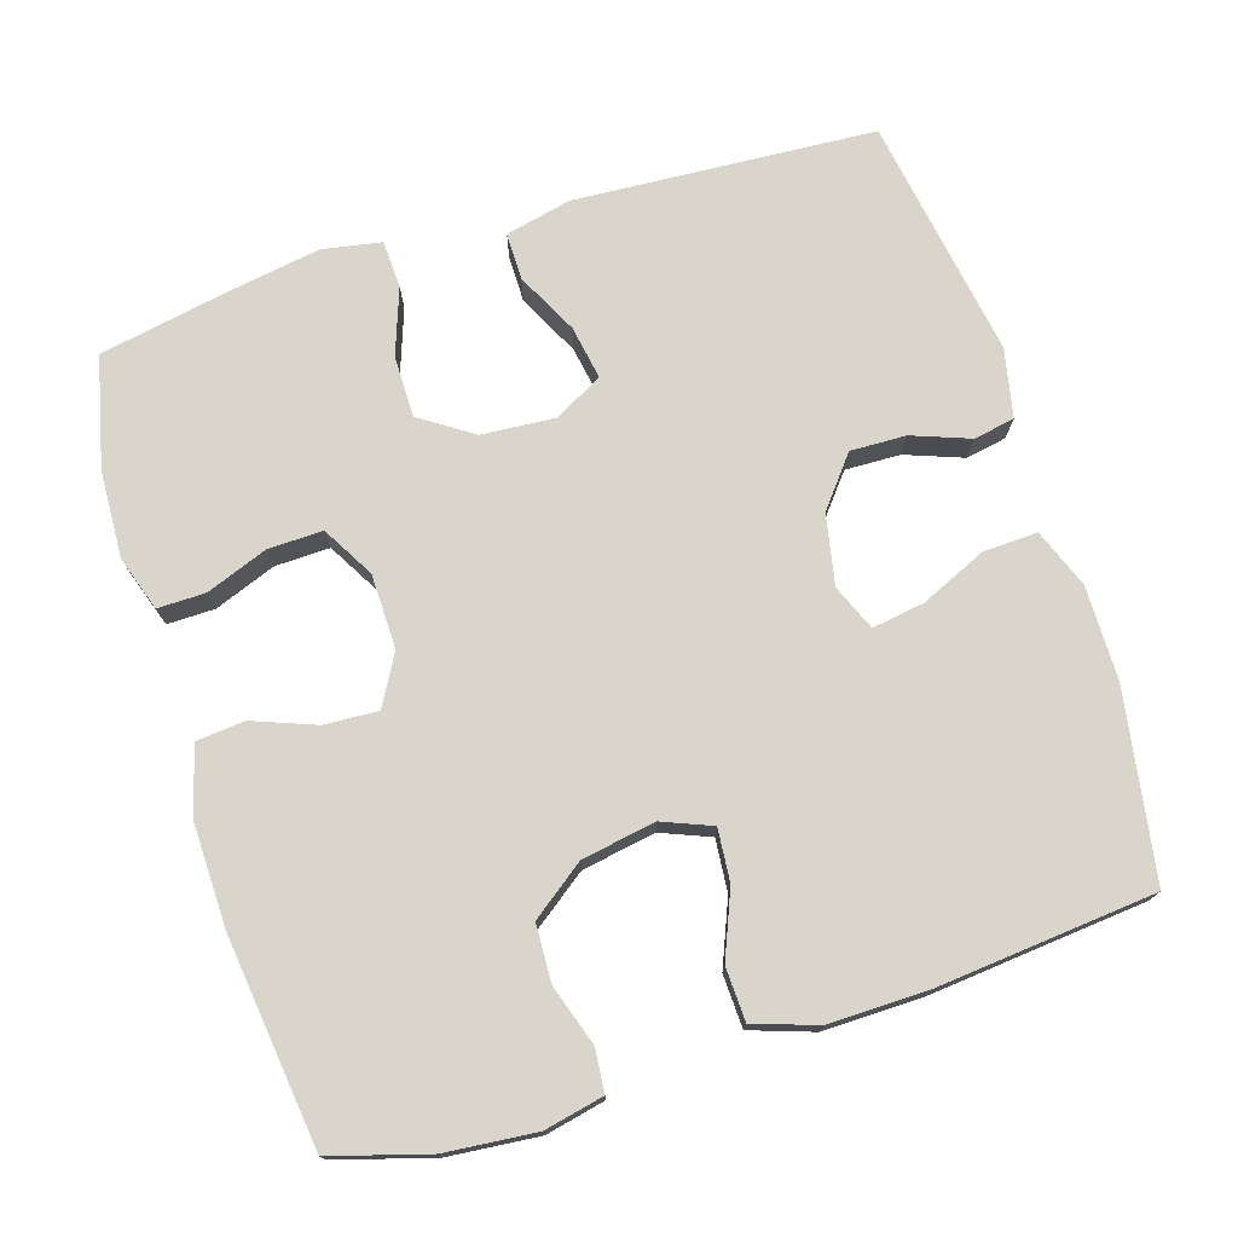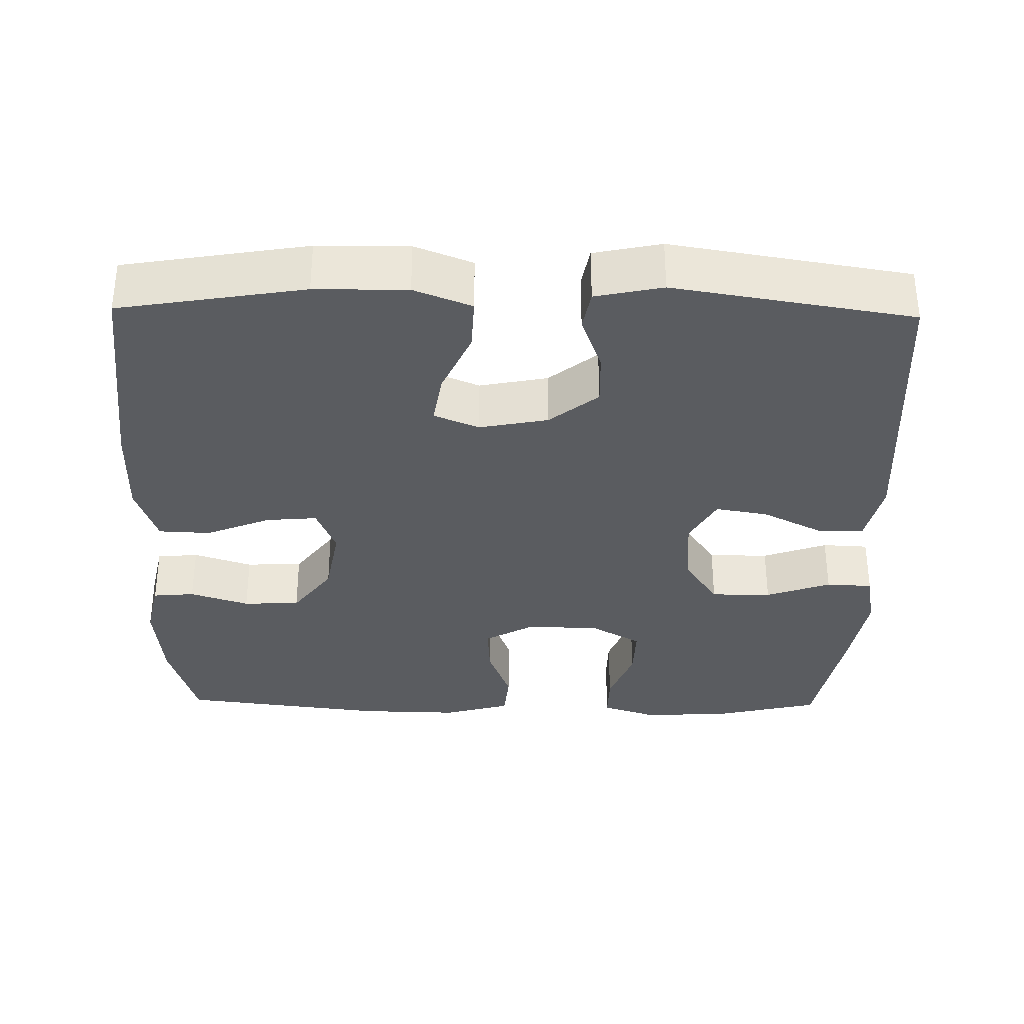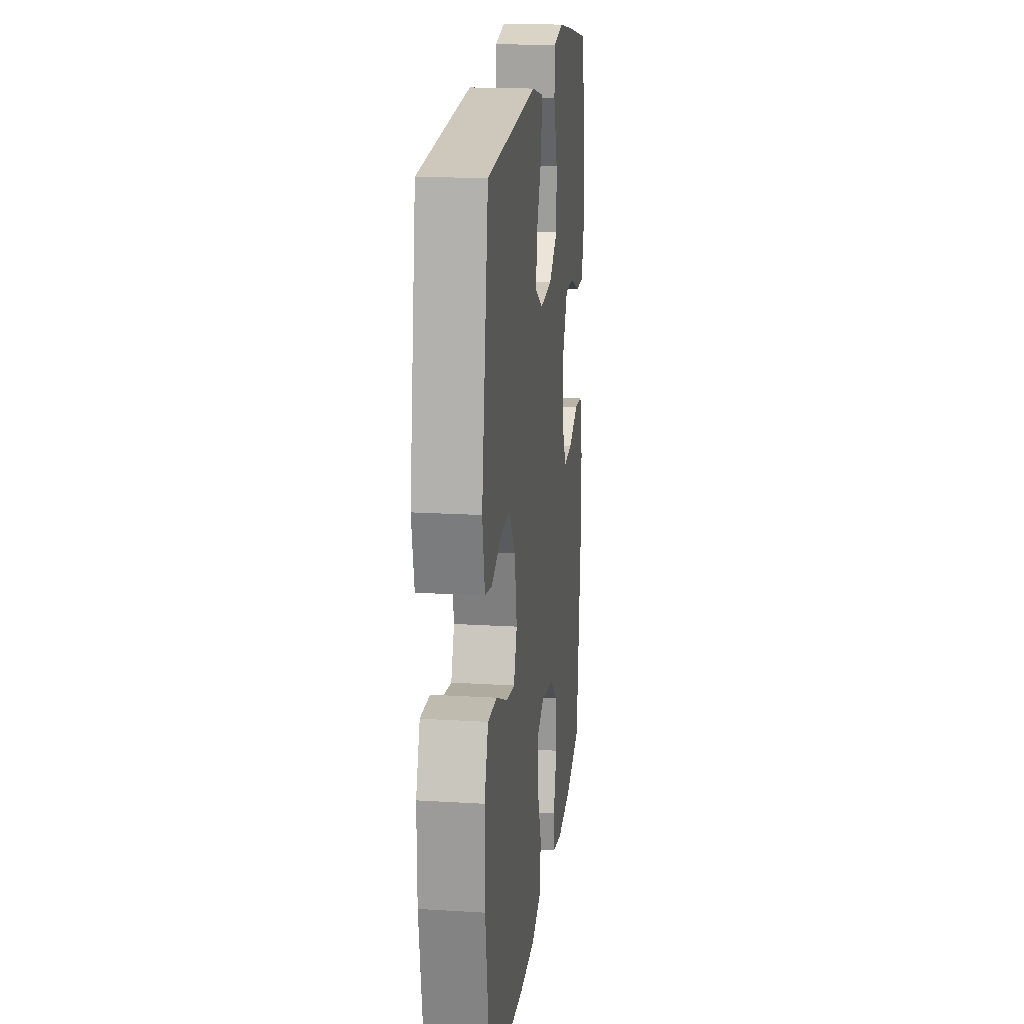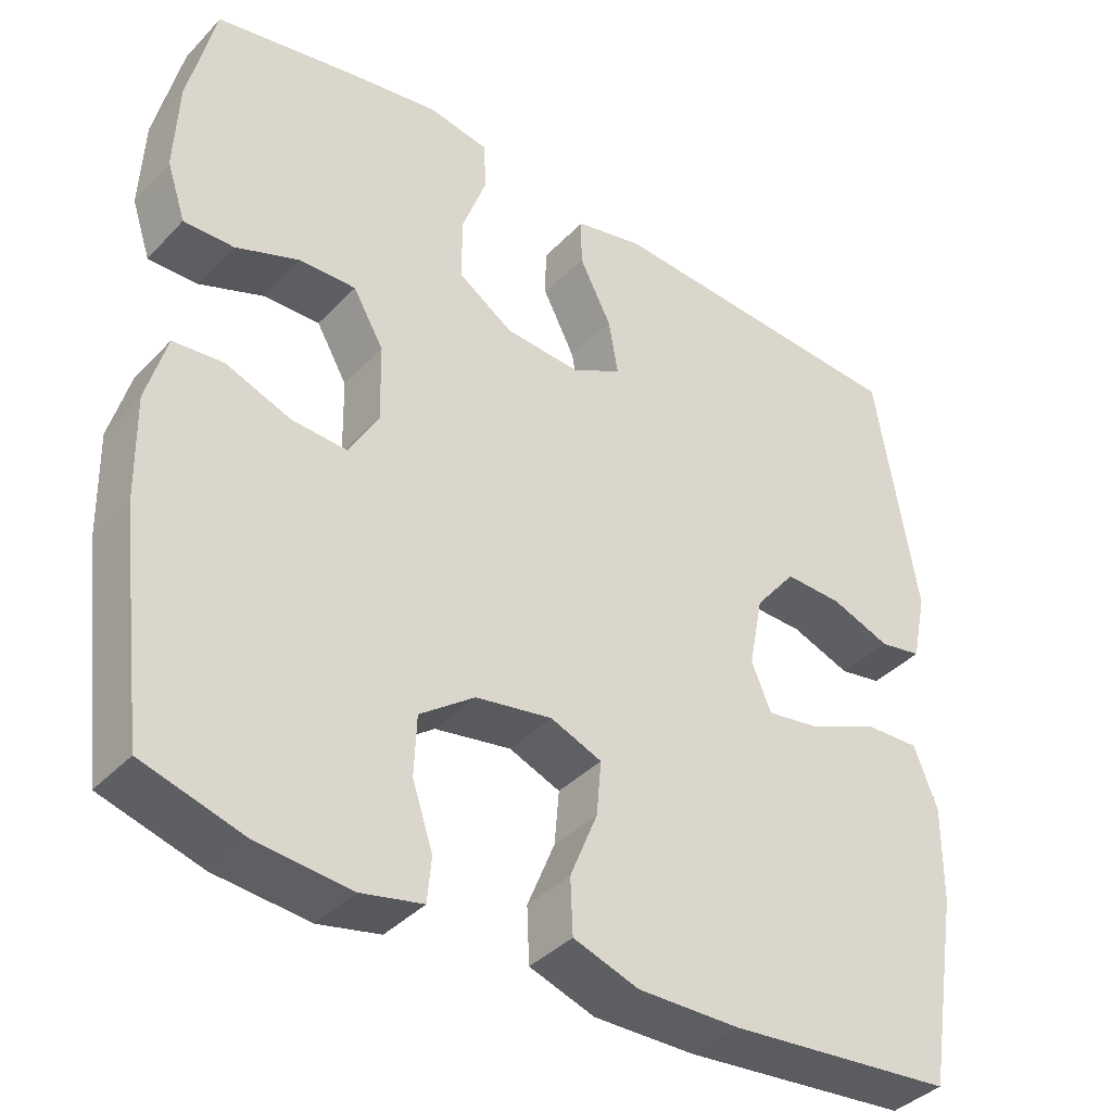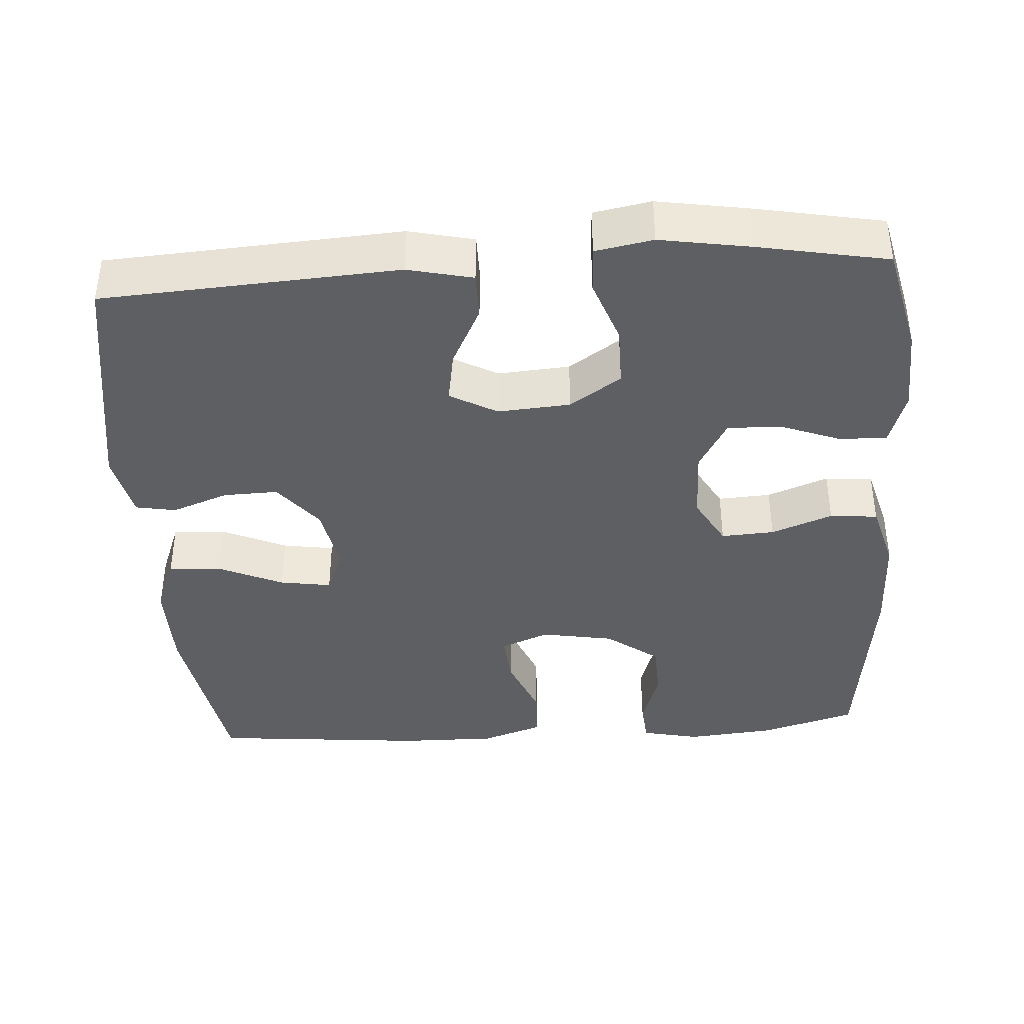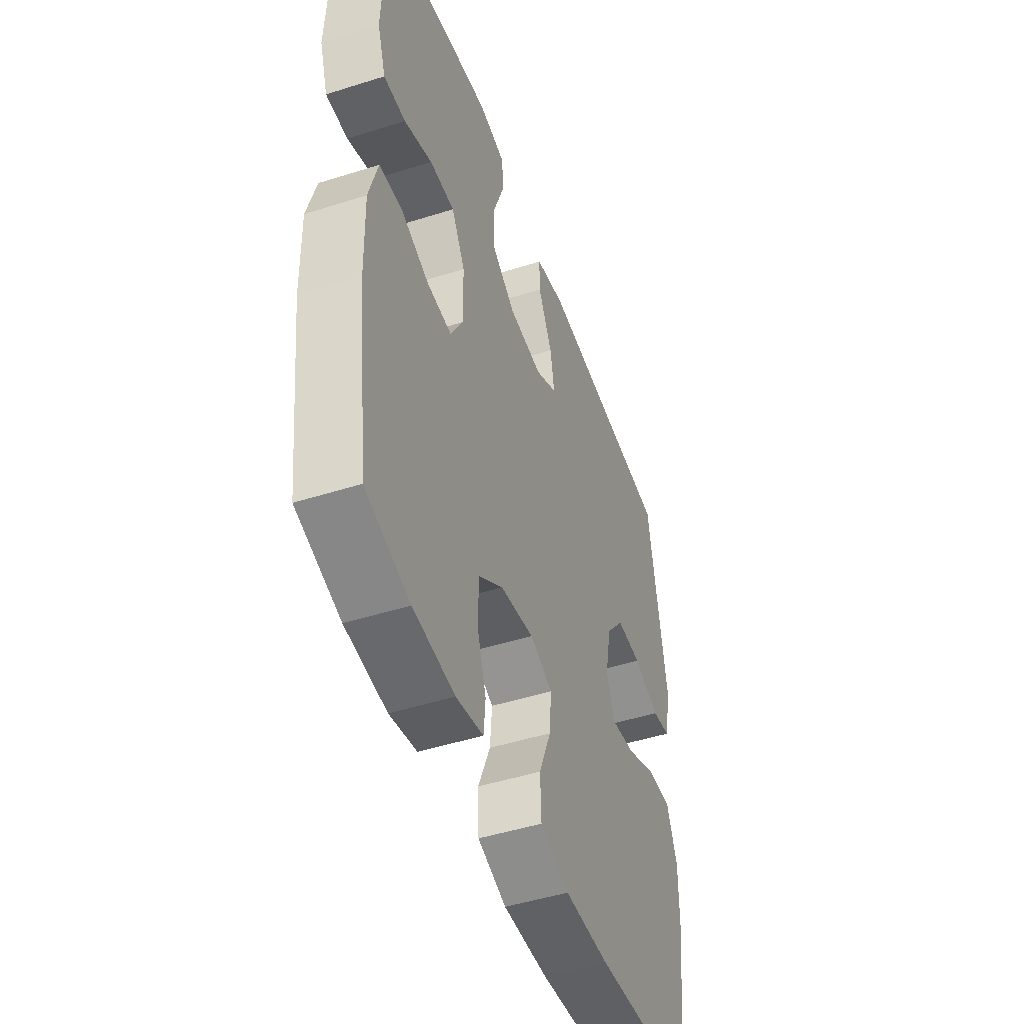
<metadata>
{"format":"obj","ext":"obj","renderer":"f3d","projection":"perspective","resolution":1024,"background":"white","views":[{"elev":74.5,"azim":162.7,"up":"+Y"},{"elev":-33.9,"azim":-91.0,"up":"+Y"},{"elev":18.4,"azim":-83.3,"up":"+Z"},{"elev":-38.9,"azim":141.8,"up":"+Z"},{"elev":-39.7,"azim":3.9,"up":"+Y"},{"elev":-47.9,"azim":109.6,"up":"+Z"}]}
</metadata>
<code>
v 0.5 0.07 0.5
v 0.534 0.07 0.355
v 0.539 0.07 0.24
v 0.515 0.07 0.168
v 0.452 0.07 0.169
v 0.371 0.07 0.2
v 0.299 0.07 0.202
v 0.26 0.07 0.134
v 0.258 0.07 0.036
v 0.295 0.07 -0.03
v 0.366 0.07 -0.026
v 0.448 0.07 0.005
v 0.512 0.07 -0.001
v 0.537 0.07 -0.091
v 0.534 0.07 -0.226
v 0.5 0.07 -0.5
v 0.373 0.07 -0.537
v 0.254 0.07 -0.548
v 0.176 0.07 -0.531
v 0.171 0.07 -0.475
v 0.197 0.07 -0.396
v 0.194 0.07 -0.32
v 0.124 0.07 -0.268
v 0.027 0.07 -0.251
v -0.038 0.07 -0.277
v -0.032 0.07 -0.346
v 0.003 0.07 -0.432
v 0 0.07 -0.502
v -0.083 0.07 -0.53
v -0.212 0.07 -0.528
v -0.5 0.07 -0.5
v -0.541 0.07 -0.253
v -0.542 0.07 -0.13
v -0.512 0.07 -0.053
v -0.441 0.07 -0.056
v -0.354 0.07 -0.095
v -0.285 0.07 -0.106
v -0.26 0.07 -0.046
v -0.278 0.07 0.046
v -0.33 0.07 0.111
v -0.403 0.07 0.109
v -0.479 0.07 0.081
v -0.533 0.07 0.091
v -0.552 0.07 0.181
v -0.5 0.07 0.5
v -0.105 0.07 0.524
v -0.018 0.07 0.504
v -0.018 0.07 0.442
v -0.059 0.07 0.361
v -0.071 0.07 0.291
v -0.008 0.07 0.256
v 0.089 0.07 0.263
v 0.158 0.07 0.309
v 0.158 0.07 0.39
v 0.127 0.07 0.477
v 0.13 0.07 0.539
v 0.207 0.07 0.553
v 0.327 0.07 0.533
v 0.5 0 0.5
v 0.534 0 0.355
v 0.539 0 0.24
v 0.515 0 0.168
v 0.452 0 0.169
v 0.371 0 0.2
v 0.299 0 0.202
v 0.26 0 0.134
v 0.258 0 0.036
v 0.295 0 -0.03
v 0.366 0 -0.026
v 0.448 0 0.005
v 0.512 0 -0.001
v 0.537 0 -0.091
v 0.534 0 -0.226
v 0.5 0 -0.5
v 0.373 0 -0.537
v 0.254 0 -0.548
v 0.176 0 -0.531
v 0.171 0 -0.475
v 0.197 0 -0.396
v 0.194 0 -0.32
v 0.124 0 -0.268
v 0.027 0 -0.251
v -0.038 0 -0.277
v -0.032 0 -0.346
v 0.003 0 -0.432
v 0 0 -0.502
v -0.083 0 -0.53
v -0.212 0 -0.528
v -0.5 0 -0.5
v -0.541 0 -0.253
v -0.542 0 -0.13
v -0.512 0 -0.053
v -0.441 0 -0.056
v -0.354 0 -0.095
v -0.285 0 -0.106
v -0.26 0 -0.046
v -0.278 0 0.046
v -0.33 0 0.111
v -0.403 0 0.109
v -0.479 0 0.081
v -0.533 0 0.091
v -0.552 0 0.181
v -0.5 0 0.5
v -0.105 0 0.524
v -0.018 0 0.504
v -0.018 0 0.442
v -0.059 0 0.361
v -0.071 0 0.291
v -0.008 0 0.256
v 0.089 0 0.263
v 0.158 0 0.309
v 0.158 0 0.39
v 0.127 0 0.477
v 0.13 0 0.539
v 0.207 0 0.553
v 0.327 0 0.533
f 54 55 56 57
f 53 54 57 58
f 46 47 48 49
f 46 49 50
f 45 46 50
f 44 45 50 51
f 41 42 43 44
f 40 41 44 51
f 33 34 35 36
f 33 36 37
f 32 33 37
f 31 32 37
f 30 31 37
f 29 30 37 38
f 26 27 28 29
f 25 26 29 38
f 18 19 20 21
f 18 21 22
f 17 18 22
f 16 17 22
f 15 16 22 23
f 11 12 13 14
f 10 11 14 15
f 3 4 5 6
f 3 6 7
f 2 3 7
f 53 58 1 2
f 52 53 2 7
f 39 40 51 52
f 39 52 7 8
f 24 25 38 39
f 24 39 8 9
f 10 15 23 24
f 9 10 24
f 115 114 113 112
f 116 115 112 111
f 107 106 105 104
f 108 107 104
f 108 104 103
f 109 108 103 102
f 102 101 100 99
f 109 102 99 98
f 94 93 92 91
f 95 94 91
f 95 91 90
f 95 90 89
f 95 89 88
f 96 95 88 87
f 87 86 85 84
f 96 87 84 83
f 79 78 77 76
f 80 79 76
f 80 76 75
f 80 75 74
f 81 80 74 73
f 72 71 70 69
f 73 72 69 68
f 64 63 62 61
f 65 64 61
f 65 61 60
f 60 59 116 111
f 65 60 111 110
f 110 109 98 97
f 66 65 110 97
f 97 96 83 82
f 67 66 97 82
f 82 81 73 68
f 82 68 67
f 1 59 60 2
f 2 60 61 3
f 3 61 62 4
f 4 62 63 5
f 5 63 64 6
f 6 64 65 7
f 7 65 66 8
f 8 66 67 9
f 9 67 68 10
f 10 68 69 11
f 11 69 70 12
f 12 70 71 13
f 13 71 72 14
f 14 72 73 15
f 15 73 74 16
f 16 74 75 17
f 17 75 76 18
f 18 76 77 19
f 19 77 78 20
f 20 78 79 21
f 21 79 80 22
f 22 80 81 23
f 23 81 82 24
f 24 82 83 25
f 25 83 84 26
f 26 84 85 27
f 27 85 86 28
f 28 86 87 29
f 29 87 88 30
f 30 88 89 31
f 31 89 90 32
f 32 90 91 33
f 33 91 92 34
f 34 92 93 35
f 35 93 94 36
f 36 94 95 37
f 37 95 96 38
f 38 96 97 39
f 39 97 98 40
f 40 98 99 41
f 41 99 100 42
f 42 100 101 43
f 43 101 102 44
f 44 102 103 45
f 45 103 104 46
f 46 104 105 47
f 47 105 106 48
f 48 106 107 49
f 49 107 108 50
f 50 108 109 51
f 51 109 110 52
f 52 110 111 53
f 53 111 112 54
f 54 112 113 55
f 55 113 114 56
f 56 114 115 57
f 57 115 116 58
f 58 116 59 1

</code>
